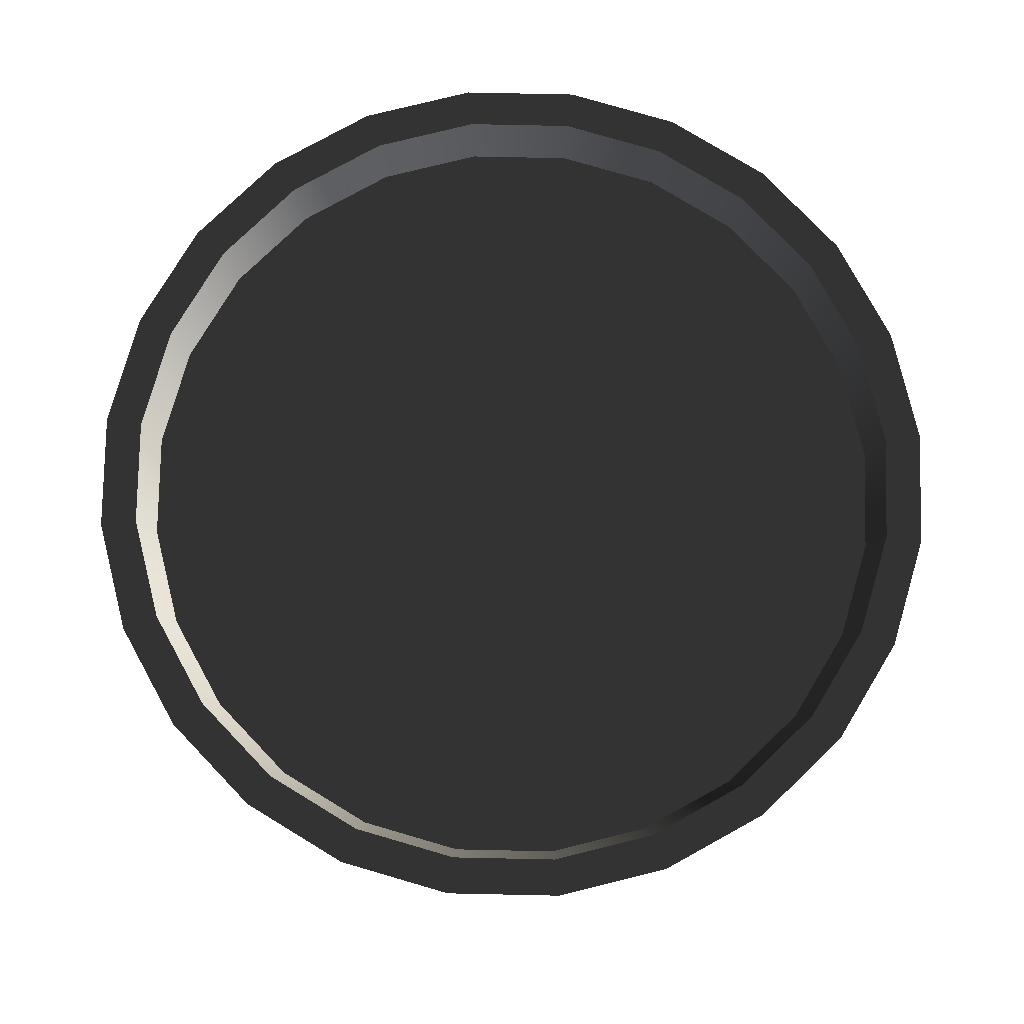
<metadata>
{"format":"obj","ext":"obj","renderer":"f3d","projection":"perspective","resolution":1024,"background":"white","views":[{"elev":79.3,"azim":-81.3,"up":"+Z"}]}
</metadata>
<code>
v -0.05218 -0.05218 0.01674
v -0.06566 -0.03791 0.03057
v -0.05361 -0.05361 0.03057
v -0.06391 -0.0369 0.01674
v -0.05854 -0.05854 0.03057
v -0.0369 -0.06391 0.01674
v -0.07324 -0.01962 0.03057
v -0.0717 -0.0414 0.03057
v -0.0414 -0.0717 0.03057
v -0.03791 -0.06566 0.03057
v -0.07128 -0.0191 0.01674
v -0.05838 -0.05838 0.02646
v -0.0191 -0.07128 0.01674
v -0.07582 0 0.03057
v -0.07151 -0.04128 0.02646
v -0.04128 -0.07151 0.02646
v -0.02143 -0.07997 0.03057
v -0.01962 -0.07324 0.03057
v -0.07379 0 0.01674
v -0.07997 -0.02143 0.03057
v -0.05651 -0.05651 0.01259
v 0 -0.07379 0.01674
v -0.07128 0.0191 0.01674
v -0.0717 0.0414 0.03057
v -0.07976 -0.02137 0.02646
v -0.06921 -0.03996 0.01259
v -0.03996 -0.06921 0.01259
v -0.02137 -0.07976 0.02646
v 0 -0.08279 0.03057
v 0 -0.07582 0.03057
v -0.07324 0.01962 0.03057
v -0.07997 0.02143 0.03057
v -0.08279 0 0.03057
v -0.05292 -0.05292 -0.000585
v 0.0191 -0.07128 0.01674
v -0.06391 0.0369 0.01674
v -0.07151 0.04128 0.02646
v -0.06566 0.03791 0.03057
v -0.08257 0 0.02646
v -0.07719 -0.02068 0.01259
v -0.06481 -0.03742 -0.000585
v -0.03742 -0.06481 -0.000585
v -0.02068 -0.07719 0.01259
v 0 -0.08257 0.02646
v 0.02143 -0.07997 0.03057
v 0.01962 -0.07324 0.03057
v -0.07976 0.02137 0.02646
v -0.05838 0.05838 0.02646
v -0.05854 0.05854 0.03057
v -0.0489 -0.0489 -0.009942
v 0.0369 -0.06391 0.01674
v -0.05218 0.05218 0.01674
v -0.06921 0.03996 0.01259
v -0.05651 0.05651 0.01259
v -0.05361 0.05361 0.03057
v -0.07992 0 0.01259
v -0.07229 -0.01937 -0.000585
v -0.04773 -0.04773 -0.01265
v -0.03458 -0.05989 -0.009942
v -0.01937 -0.07229 -0.000585
v 0 -0.07992 0.01259
v 0.02137 -0.07976 0.02646
v 0.03791 -0.06566 0.03057
v -0.07719 0.02068 0.01259
v -0.04128 0.07151 0.02646
v -0.03996 0.06921 0.01259
v -0.0414 0.0717 0.03057
v -0.05989 -0.03458 -0.009942
v 0.0414 -0.0717 0.03057
v 0.05218 -0.05218 0.01674
v -0.03791 0.06566 0.03057
v -0.06481 0.03742 -0.000585
v -0.05292 0.05292 -0.000585
v -0.03742 0.06481 -0.000585
v -0.07484 0 -0.000585
v -0.05846 -0.03375 -0.01265
v -0.03375 -0.05846 -0.01265
v -0.0179 -0.06679 -0.009942
v 0 -0.07484 -0.000585
v 0.02068 -0.07719 0.01259
v 0.04128 -0.07151 0.02646
v 0.05361 -0.05361 0.03057
v -0.0369 0.06391 0.01674
v -0.07229 0.01937 -0.000585
v -0.02137 0.07976 0.02646
v -0.02068 0.07719 0.01259
v -0.01937 0.07229 -0.000585
v -0.02143 0.07997 0.03057
v -0.06679 -0.0179 -0.009942
v -0.05035 -0.02907 -0.02322
v -0.04111 -0.04111 -0.02322
v 0.05854 -0.05854 0.03057
v 0.06566 -0.03791 0.03057
v -0.01962 0.07324 0.03057
v -0.05846 0.03375 -0.01265
v -0.04773 0.04773 -0.01265
v -0.03458 0.05989 -0.009942
v -0.0179 0.06679 -0.009942
v -0.0652 -0.01747 -0.01265
v -0.02907 -0.05035 -0.02322
v -0.01747 -0.0652 -0.01265
v 0 -0.06915 -0.009942
v 0.01937 -0.07229 -0.000585
v 0.03996 -0.06921 0.01259
v 0.05838 -0.05838 0.02646
v 0.06391 -0.0369 0.01674
v -0.0191 0.07128 0.01674
v -0.06915 0 -0.009942
v -0.06679 0.0179 -0.009942
v -0.05989 0.03458 -0.009942
v -0.0489 0.0489 -0.009942
v 0 0.08257 0.02646
v 0 0.07991 0.01259
v 0 0.07484 -0.000585
v 0 0.06915 -0.009942
v 0 0.08279 0.03057
v -0.0675 0 -0.01265
v -0.04074 -0.02352 -0.03195
v -0.05616 -0.01505 -0.02322
v -0.03327 -0.03327 -0.03195
v 0.0717 -0.0414 0.03057
v 0.07324 -0.01962 0.03057
v 0 0.07582 0.03057
v -0.0652 0.01747 -0.01265
v -0.03375 0.05846 -0.01265
v -0.01747 0.0652 -0.01265
v 0 0.0675 -0.01265
v -0.04544 -0.01218 -0.03195
v -0.02352 -0.04074 -0.03195
v -0.01505 -0.05616 -0.02322
v 0 -0.0675 -0.01265
v 0.0179 -0.06679 -0.009942
v 0.03742 -0.06481 -0.000585
v 0.05651 -0.05651 0.01259
v 0.07151 -0.04128 0.02646
v 0.07128 -0.0191 0.01674
v 0 0.07379 0.01674
v -0.05035 0.02907 -0.02322
v -0.04111 0.04111 -0.02322
v 0.02137 0.07976 0.02646
v 0.02068 0.07719 0.01259
v 0.01937 0.07229 -0.000585
v 0.0179 0.06679 -0.009942
v 0.01747 0.0652 -0.01265
v 0.01962 0.07324 0.03057
v -0.05814 0 -0.02322
v -0.02994 -0.01729 -0.03858
v -0.0334 -0.008949 -0.03858
v -0.04704 0 -0.03195
v -0.02445 -0.02445 -0.03858
v 0.07997 -0.02143 0.03057
v 0.07582 0 0.03057
v -0.05616 0.01505 -0.02322
v -0.02907 0.05035 -0.02322
v -0.01505 0.05616 -0.02322
v 0 0.05814 -0.02322
v 0.02143 0.07997 0.03057
v 0.01505 0.05616 -0.02322
v -0.03458 0 -0.03858
v -0.01729 -0.02994 -0.03858
v -0.01218 -0.04544 -0.03195
v 0 -0.05814 -0.02322
v 0.01747 -0.0652 -0.01265
v 0.03458 -0.05989 -0.009942
v 0.05292 -0.05292 -0.000585
v 0.06921 -0.03996 0.01259
v 0.07976 -0.02137 0.02646
v 0.07379 0 0.01674
v 0.0191 0.07128 0.01674
v -0.04544 0.01218 -0.03195
v -0.04074 0.02352 -0.03195
v -0.03327 0.03327 -0.03195
v 0.04128 0.07151 0.02646
v 0.03996 0.06921 0.01259
v 0.03742 0.06481 -0.000585
v 0.03458 0.05989 -0.009942
v 0.03375 0.05846 -0.01265
v 0.02907 0.05035 -0.02322
v 0.03791 0.06566 0.03057
v -0.02994 0.01729 -0.03858
v -0.0334 0.008949 -0.03858
v -0.02445 0.02445 -0.03858
v 0.08279 0 0.03057
v 0.07997 0.02143 0.03057
v 0.07324 0.01962 0.03057
v -0.02352 0.04074 -0.03195
v -0.01218 0.04544 -0.03195
v 0 0.04704 -0.03195
v 0.0414 0.0717 0.03057
v 0.02352 0.04074 -0.03195
v -0.01729 0.02994 -0.03858
v -0.008949 -0.0334 -0.03858
v 0 -0.04704 -0.03195
v 0.01505 -0.05616 -0.02322
v 0.03375 -0.05846 -0.01265
v 0.0489 -0.0489 -0.009942
v 0.06481 -0.03742 -0.000585
v 0.07719 -0.02068 0.01259
v 0.08257 0 0.02646
v 0.07128 0.0191 0.01674
v 0.0369 0.06391 0.01674
v 0.01218 0.04544 -0.03195
v 0.05838 0.05838 0.02646
v 0.05651 0.05651 0.01259
v 0.05292 0.05292 -0.000585
v 0.0489 0.0489 -0.009942
v 0.04773 0.04773 -0.01265
v 0.04111 0.04111 -0.02322
v 0.03327 0.03327 -0.03195
v 0.05361 0.05361 0.03057
v 0.01218 -0.04544 -0.03195
v 0.07976 0.02137 0.02646
v 0.0717 0.0414 0.03057
v 0.06391 0.0369 0.01674
v -0.008949 0.0334 -0.03858
v 0 0.03458 -0.03858
v 0.05854 0.05854 0.03057
v 0.01729 0.02994 -0.03858
v 0.02445 0.02445 -0.03858
v 0 -0.03458 -0.03858
v 0.008949 -0.0334 -0.03858
v 0.02352 -0.04074 -0.03195
v 0.02907 -0.05035 -0.02322
v 0.04773 -0.04773 -0.01265
v 0.07229 -0.01937 -0.000585
v 0.07991 0 0.01259
v 0.07719 0.02068 0.01259
v 0.07151 0.04128 0.02646
v 0.06566 0.03791 0.03057
v 0.05218 0.05218 0.01674
v 0.008949 0.0334 -0.03858
v 0.06921 0.03996 0.01259
v 0.05035 0.02907 -0.02322
v 0.04074 0.02352 -0.03195
v 0.02994 0.01729 -0.03858
v 0.01729 -0.02994 -0.03858
v 0.04111 -0.04111 -0.02322
v 0.05989 -0.03458 -0.009942
v 0.06481 0.03742 -0.000585
v 0.05846 0.03375 -0.01265
v 0.02445 -0.02445 -0.03858
v 0.03327 -0.03327 -0.03195
v 0.05035 -0.02907 -0.02322
v 0.05846 -0.03375 -0.01265
v 0.07484 0 -0.000585
v 0.05989 0.03458 -0.009942
v 0.0652 0.01747 -0.01265
v 0.04544 0.01218 -0.03195
v 0.0334 0.008949 -0.03858
v 0.02994 -0.01729 -0.03858
v 0.04074 -0.02352 -0.03195
v 0.06679 -0.0179 -0.009942
v 0.07229 0.01937 -0.000585
v 0.05616 0.01505 -0.02322
v 0.06679 0.0179 -0.009942
v 0.0652 -0.01747 -0.01265
v 0.04544 -0.01218 -0.03195
v 0.06915 0 -0.009942
v 0.05814 0 -0.02322
v 0.04704 0 -0.03195
v 0.03458 0 -0.03858
v 0.0334 -0.008949 -0.03858
v 0.05616 -0.01505 -0.02322
v 0.0675 0 -0.01265
g mesh1_mesh1-geometry
f 1 2 3
f 2 1 4
f 3 2 1
f 4 1 2
f 2 5 3
f 3 5 2
f 3 6 1
f 1 6 3
f 4 7 2
f 2 7 4
f 2 8 5
f 5 8 2
f 3 5 9
f 9 5 3
f 6 3 10
f 10 3 6
f 7 4 11
f 11 4 7
f 7 8 2
f 2 8 7
f 8 12 5
f 5 12 8
f 12 9 5
f 5 9 12
f 3 9 10
f 10 9 3
f 10 13 6
f 6 13 10
f 11 14 7
f 7 14 11
f 14 8 7
f 7 8 14
f 12 8 15
f 15 8 12
f 9 12 16
f 16 12 9
f 10 9 17
f 17 9 10
f 13 10 18
f 18 10 13
f 14 11 19
f 19 11 14
f 8 14 20
f 20 14 8
f 20 15 8
f 8 15 20
f 15 21 12
f 12 21 15
f 21 16 12
f 12 16 21
f 16 17 9
f 9 17 16
f 10 17 18
f 18 17 10
f 18 22 13
f 13 22 18
f 23 14 19
f 19 14 23
f 24 20 14
f 14 20 24
f 15 20 25
f 25 20 15
f 21 15 26
f 26 15 21
f 16 21 27
f 27 21 16
f 17 16 28
f 28 16 17
f 18 17 29
f 29 17 18
f 22 18 30
f 30 18 22
f 14 23 31
f 31 23 14
f 32 20 24
f 24 20 32
f 24 14 31
f 31 14 24
f 33 25 20
f 20 25 33
f 25 26 15
f 15 26 25
f 26 34 21
f 21 34 26
f 34 27 21
f 21 27 34
f 27 28 16
f 16 28 27
f 28 29 17
f 17 29 28
f 18 29 30
f 30 29 18
f 30 35 22
f 22 35 30
f 36 31 23
f 23 31 36
f 20 32 33
f 33 32 20
f 37 32 24
f 24 32 37
f 24 31 38
f 38 31 24
f 25 33 39
f 39 33 25
f 26 25 40
f 40 25 26
f 34 26 41
f 41 26 34
f 27 34 42
f 42 34 27
f 28 27 43
f 43 27 28
f 29 28 44
f 44 28 29
f 30 29 45
f 45 29 30
f 35 30 46
f 46 30 35
f 31 36 38
f 38 36 31
f 32 39 33
f 33 39 32
f 32 37 47
f 47 37 32
f 24 48 37
f 37 48 24
f 24 38 49
f 49 38 24
f 39 40 25
f 25 40 39
f 40 41 26
f 26 41 40
f 41 50 34
f 34 50 41
f 50 42 34
f 34 42 50
f 42 43 27
f 27 43 42
f 43 44 28
f 28 44 43
f 44 45 29
f 29 45 44
f 30 45 46
f 46 45 30
f 46 51 35
f 35 51 46
f 52 38 36
f 36 38 52
f 39 32 47
f 47 32 39
f 53 47 37
f 37 47 53
f 48 24 49
f 49 24 48
f 54 37 48
f 48 37 54
f 49 38 55
f 55 38 49
f 40 39 56
f 56 39 40
f 41 40 57
f 57 40 41
f 50 41 58
f 58 41 50
f 50 59 42
f 42 59 50
f 43 42 60
f 60 42 43
f 44 43 61
f 61 43 44
f 45 44 62
f 62 44 45
f 46 45 63
f 63 45 46
f 51 46 63
f 63 46 51
f 38 52 55
f 55 52 38
f 47 56 39
f 39 56 47
f 47 53 64
f 64 53 47
f 37 54 53
f 53 54 37
f 49 65 48
f 48 65 49
f 48 66 54
f 54 66 48
f 49 55 67
f 67 55 49
f 56 57 40
f 40 57 56
f 57 68 41
f 41 68 57
f 58 41 68
f 68 41 58
f 58 59 50
f 50 59 58
f 59 60 42
f 42 60 59
f 60 61 43
f 43 61 60
f 61 62 44
f 44 62 61
f 62 69 45
f 45 69 62
f 63 45 69
f 69 45 63
f 63 70 51
f 51 70 63
f 52 71 55
f 55 71 52
f 56 47 64
f 64 47 56
f 72 64 53
f 53 64 72
f 73 53 54
f 54 53 73
f 65 49 67
f 67 49 65
f 66 48 65
f 65 48 66
f 74 54 66
f 66 54 74
f 67 55 71
f 71 55 67
f 57 56 75
f 75 56 57
f 68 57 76
f 76 57 68
f 58 68 76
f 76 68 58
f 59 58 77
f 77 58 59
f 59 78 60
f 60 78 59
f 61 60 79
f 79 60 61
f 62 61 80
f 80 61 62
f 69 62 81
f 81 62 69
f 63 69 82
f 82 69 63
f 70 63 82
f 82 63 70
f 71 52 83
f 83 52 71
f 64 75 56
f 56 75 64
f 64 72 84
f 84 72 64
f 53 73 72
f 72 73 53
f 54 74 73
f 73 74 54
f 67 85 65
f 65 85 67
f 65 86 66
f 66 86 65
f 66 87 74
f 74 87 66
f 67 71 88
f 88 71 67
f 75 89 57
f 57 89 75
f 76 57 89
f 89 57 76
f 90 58 76
f 76 58 90
f 91 77 58
f 58 77 91
f 77 78 59
f 59 78 77
f 78 79 60
f 60 79 78
f 79 80 61
f 61 80 79
f 80 81 62
f 62 81 80
f 81 92 69
f 69 92 81
f 82 69 92
f 92 69 82
f 93 70 82
f 82 70 93
f 83 94 71
f 71 94 83
f 75 64 84
f 84 64 75
f 95 84 72
f 72 84 95
f 96 72 73
f 73 72 96
f 97 73 74
f 74 73 97
f 85 67 88
f 88 67 85
f 86 65 85
f 85 65 86
f 87 66 86
f 86 66 87
f 98 74 87
f 87 74 98
f 88 71 94
f 94 71 88
f 89 75 99
f 99 75 89
f 76 89 99
f 99 89 76
f 58 90 91
f 91 90 58
f 99 90 76
f 76 90 99
f 77 91 100
f 100 91 77
f 78 77 101
f 101 77 78
f 78 102 79
f 79 102 78
f 80 79 103
f 103 79 80
f 81 80 104
f 104 80 81
f 92 81 105
f 105 81 92
f 82 92 93
f 93 92 82
f 70 93 106
f 106 93 70
f 94 83 107
f 107 83 94
f 84 108 75
f 75 108 84
f 95 109 84
f 84 109 95
f 95 72 110
f 110 72 95
f 96 110 72
f 72 110 96
f 96 73 111
f 111 73 96
f 97 111 73
f 73 111 97
f 98 97 74
f 74 97 98
f 88 112 85
f 85 112 88
f 85 113 86
f 86 113 85
f 86 114 87
f 87 114 86
f 115 98 87
f 87 98 115
f 88 94 116
f 116 94 88
f 99 75 117
f 117 75 99
f 118 91 90
f 90 91 118
f 90 99 119
f 119 99 90
f 120 100 91
f 91 100 120
f 100 101 77
f 77 101 100
f 101 102 78
f 78 102 101
f 102 103 79
f 79 103 102
f 103 104 80
f 80 104 103
f 104 105 81
f 81 105 104
f 105 121 92
f 92 121 105
f 93 92 121
f 121 92 93
f 122 106 93
f 93 106 122
f 107 123 94
f 94 123 107
f 108 84 117
f 117 84 108
f 117 75 108
f 108 75 117
f 109 95 124
f 124 95 109
f 124 84 109
f 109 84 124
f 110 96 95
f 95 96 110
f 111 125 96
f 96 125 111
f 125 111 97
f 97 111 125
f 126 97 98
f 98 97 126
f 112 88 116
f 116 88 112
f 113 85 112
f 112 85 113
f 114 86 113
f 113 86 114
f 115 87 114
f 114 87 115
f 127 98 115
f 115 98 127
f 116 94 123
f 123 94 116
f 117 119 99
f 99 119 117
f 91 118 120
f 120 118 91
f 90 128 118
f 118 128 90
f 128 90 119
f 119 90 128
f 100 120 129
f 129 120 100
f 101 100 130
f 130 100 101
f 102 101 131
f 131 101 102
f 102 132 103
f 103 132 102
f 104 103 133
f 133 103 104
f 105 104 134
f 134 104 105
f 121 105 135
f 135 105 121
f 93 121 122
f 122 121 93
f 106 122 136
f 136 122 106
f 123 107 137
f 137 107 123
f 117 84 124
f 124 84 117
f 138 124 95
f 95 124 138
f 96 138 95
f 95 138 96
f 125 139 96
f 96 139 125
f 97 126 125
f 125 126 97
f 98 127 126
f 126 127 98
f 116 140 112
f 112 140 116
f 112 141 113
f 113 141 112
f 113 142 114
f 114 142 113
f 143 115 114
f 114 115 143
f 115 144 127
f 127 144 115
f 116 123 145
f 145 123 116
f 119 117 146
f 146 117 119
f 147 120 118
f 118 120 147
f 148 118 128
f 128 118 148
f 119 149 128
f 128 149 119
f 150 129 120
f 120 129 150
f 129 130 100
f 100 130 129
f 130 131 101
f 101 131 130
f 131 132 102
f 102 132 131
f 132 133 103
f 103 133 132
f 133 134 104
f 104 134 133
f 134 135 105
f 105 135 134
f 135 151 121
f 121 151 135
f 122 121 151
f 151 121 122
f 152 136 122
f 122 136 152
f 137 145 123
f 123 145 137
f 124 146 117
f 117 146 124
f 124 138 153
f 153 138 124
f 138 96 139
f 139 96 138
f 139 125 154
f 154 125 139
f 155 125 126
f 126 125 155
f 156 126 127
f 127 126 156
f 140 116 157
f 157 116 140
f 141 112 140
f 140 112 141
f 142 113 141
f 141 113 142
f 143 114 142
f 142 114 143
f 144 115 143
f 143 115 144
f 158 127 144
f 144 127 158
f 116 145 157
f 157 145 116
f 149 119 146
f 146 119 149
f 120 147 150
f 150 147 120
f 118 148 147
f 147 148 118
f 128 159 148
f 148 159 128
f 159 128 149
f 149 128 159
f 129 150 160
f 160 150 129
f 130 129 161
f 161 129 130
f 131 130 162
f 162 130 131
f 132 131 163
f 163 131 132
f 132 164 133
f 133 164 132
f 134 133 165
f 165 133 134
f 135 134 166
f 166 134 135
f 151 135 167
f 167 135 151
f 122 151 152
f 152 151 122
f 136 152 168
f 168 152 136
f 145 137 169
f 169 137 145
f 146 124 153
f 153 124 146
f 138 170 153
f 153 170 138
f 139 171 138
f 138 171 139
f 125 155 154
f 154 155 125
f 154 172 139
f 139 172 154
f 126 156 155
f 155 156 126
f 127 158 156
f 156 158 127
f 157 173 140
f 140 173 157
f 140 174 141
f 141 174 140
f 141 175 142
f 142 175 141
f 176 143 142
f 142 143 176
f 143 177 144
f 144 177 143
f 144 178 158
f 158 178 144
f 157 145 179
f 179 145 157
f 153 149 146
f 146 149 153
f 147 180 150
f 150 180 147
f 148 180 147
f 147 180 148
f 181 148 159
f 159 148 181
f 170 159 149
f 149 159 170
f 150 182 160
f 160 182 150
f 160 161 129
f 129 161 160
f 161 162 130
f 130 162 161
f 162 163 131
f 131 163 162
f 163 164 132
f 132 164 163
f 164 165 133
f 133 165 164
f 165 166 134
f 134 166 165
f 166 167 135
f 135 167 166
f 167 183 151
f 151 183 167
f 184 152 151
f 151 152 184
f 185 168 152
f 152 168 185
f 169 179 145
f 145 179 169
f 170 138 171
f 171 138 170
f 149 153 170
f 170 153 149
f 171 139 172
f 172 139 171
f 155 186 154
f 154 186 155
f 172 154 186
f 186 154 172
f 156 187 155
f 155 187 156
f 158 188 156
f 156 188 158
f 173 157 189
f 189 157 173
f 174 140 173
f 173 140 174
f 175 141 174
f 174 141 175
f 176 142 175
f 175 142 176
f 177 143 176
f 176 143 177
f 178 144 177
f 177 144 178
f 190 158 178
f 178 158 190
f 157 179 189
f 189 179 157
f 150 180 182
f 182 180 150
f 148 181 180
f 180 181 148
f 159 170 181
f 181 170 159
f 160 182 191
f 191 182 160
f 161 160 192
f 192 160 161
f 162 161 193
f 193 161 162
f 163 162 194
f 194 162 163
f 164 163 195
f 195 163 164
f 164 196 165
f 165 196 164
f 166 165 197
f 197 165 166
f 167 166 198
f 198 166 167
f 183 167 199
f 199 167 183
f 184 151 183
f 183 151 184
f 184 185 152
f 152 185 184
f 168 185 200
f 200 185 168
f 179 169 201
f 201 169 179
f 171 181 170
f 170 181 171
f 172 180 171
f 171 180 172
f 186 155 187
f 187 155 186
f 186 182 172
f 172 182 186
f 187 156 188
f 188 156 187
f 188 158 202
f 202 158 188
f 189 203 173
f 173 203 189
f 173 204 174
f 174 204 173
f 174 205 175
f 175 205 174
f 206 176 175
f 175 176 206
f 176 207 177
f 177 207 176
f 177 208 178
f 178 208 177
f 158 190 202
f 202 190 158
f 178 209 190
f 190 209 178
f 189 179 210
f 210 179 189
f 180 172 182
f 182 172 180
f 181 171 180
f 180 171 181
f 182 186 191
f 191 186 182
f 160 191 192
f 192 191 160
f 192 193 161
f 161 193 192
f 211 162 193
f 193 162 211
f 162 211 194
f 194 211 162
f 194 195 163
f 163 195 194
f 195 196 164
f 164 196 195
f 196 197 165
f 165 197 196
f 197 198 166
f 166 198 197
f 198 199 167
f 167 199 198
f 212 183 199
f 199 183 212
f 183 212 184
f 184 212 183
f 213 185 184
f 184 185 213
f 185 214 200
f 200 214 185
f 201 210 179
f 179 210 201
f 187 191 186
f 186 191 187
f 188 215 187
f 187 215 188
f 202 216 188
f 188 216 202
f 203 189 217
f 217 189 203
f 204 173 203
f 203 173 204
f 205 174 204
f 204 174 205
f 206 175 205
f 205 175 206
f 207 176 206
f 206 176 207
f 208 177 207
f 207 177 208
f 209 178 208
f 208 178 209
f 218 202 190
f 190 202 218
f 219 190 209
f 209 190 219
f 189 210 217
f 217 210 189
f 192 191 215
f 215 191 192
f 193 192 220
f 220 192 193
f 193 221 211
f 211 221 193
f 222 194 211
f 211 194 222
f 195 194 223
f 223 194 195
f 196 195 224
f 224 195 196
f 197 196 224
f 224 196 197
f 198 197 225
f 225 197 198
f 199 198 226
f 226 198 199
f 199 227 212
f 212 227 199
f 228 184 212
f 212 184 228
f 213 229 185
f 185 229 213
f 184 228 213
f 213 228 184
f 214 185 229
f 229 185 214
f 210 201 230
f 230 201 210
f 191 187 215
f 215 187 191
f 215 188 216
f 216 188 215
f 216 202 231
f 231 202 216
f 213 203 217
f 217 203 213
f 228 204 203
f 203 204 228
f 232 205 204
f 204 205 232
f 205 207 206
f 206 207 205
f 207 233 208
f 208 233 207
f 208 234 209
f 209 234 208
f 202 218 231
f 231 218 202
f 190 219 218
f 218 219 190
f 209 235 219
f 219 235 209
f 217 210 229
f 229 210 217
f 192 215 220
f 220 215 192
f 221 193 220
f 220 193 221
f 236 211 221
f 221 211 236
f 194 222 223
f 223 222 194
f 211 236 222
f 222 236 211
f 237 195 223
f 223 195 237
f 195 237 224
f 224 237 195
f 197 224 238
f 238 224 197
f 238 225 197
f 197 225 238
f 225 226 198
f 198 226 225
f 227 199 226
f 226 199 227
f 232 212 227
f 227 212 232
f 212 232 228
f 228 232 212
f 217 229 213
f 213 229 217
f 203 213 228
f 228 213 203
f 229 230 214
f 214 230 229
f 230 229 210
f 210 229 230
f 220 215 216
f 216 215 220
f 220 216 231
f 231 216 220
f 204 228 232
f 232 228 204
f 205 232 239
f 239 232 205
f 239 207 205
f 205 207 239
f 233 207 240
f 240 207 233
f 234 208 233
f 233 208 234
f 235 209 234
f 234 209 235
f 236 231 218
f 218 231 236
f 241 218 219
f 219 218 241
f 241 219 235
f 235 219 241
f 220 231 221
f 221 231 220
f 221 231 236
f 236 231 221
f 242 223 222
f 222 223 242
f 241 222 236
f 236 222 241
f 223 242 237
f 237 242 223
f 243 224 237
f 237 224 243
f 238 224 244
f 244 224 238
f 225 238 244
f 244 238 225
f 226 225 245
f 245 225 226
f 245 227 226
f 226 227 245
f 227 239 232
f 232 239 227
f 246 207 239
f 239 207 246
f 207 246 240
f 240 246 207
f 247 233 240
f 240 233 247
f 233 248 234
f 234 248 233
f 234 249 235
f 235 249 234
f 236 218 241
f 241 218 236
f 241 235 250
f 250 235 241
f 222 241 242
f 242 241 222
f 251 237 242
f 242 237 251
f 224 243 244
f 244 243 224
f 237 251 243
f 243 251 237
f 225 244 252
f 252 244 225
f 252 245 225
f 225 245 252
f 227 245 253
f 253 245 227
f 239 227 253
f 253 227 239
f 253 246 239
f 239 246 253
f 253 240 246
f 246 240 253
f 233 247 254
f 254 247 233
f 240 255 247
f 247 255 240
f 248 233 254
f 254 233 248
f 249 234 248
f 248 234 249
f 250 235 249
f 249 235 250
f 250 242 241
f 241 242 250
f 242 250 251
f 251 250 242
f 243 256 244
f 244 256 243
f 257 243 251
f 251 243 257
f 252 244 256
f 256 244 252
f 245 252 256
f 256 252 245
f 258 253 245
f 245 253 258
f 255 240 253
f 253 240 255
f 247 259 254
f 254 259 247
f 255 258 247
f 247 258 255
f 254 260 248
f 248 260 254
f 248 261 249
f 249 261 248
f 250 249 262
f 262 249 250
f 262 251 250
f 250 251 262
f 256 243 263
f 263 243 256
f 243 257 263
f 263 257 243
f 251 262 257
f 257 262 251
f 245 256 264
f 264 256 245
f 253 258 255
f 255 258 253
f 245 264 258
f 258 264 245
f 259 247 264
f 264 247 259
f 260 254 259
f 259 254 260
f 247 258 264
f 264 258 247
f 261 248 260
f 260 248 261
f 262 249 261
f 261 249 262
f 263 264 256
f 256 264 263
f 260 263 257
f 257 263 260
f 261 257 262
f 262 257 261
f 264 263 259
f 259 263 264
f 263 260 259
f 259 260 263
f 257 261 260
f 260 261 257
g mesh2_mesh2-geometry
l 150 160
l 147 150
l 160 192
l 148 147
l 192 220
l 159 148
l 220 221
l 181 159
l 221 236
l 180 181
l 236 241
l 182 180
l 241 250
l 191 182
l 250 262
l 215 191
l 262 261
l 216 215
l 261 249
l 231 216
l 249 235
l 218 231
l 235 219
l 219 218
g mesh3_mesh3-geometry
l 10 3
l 18 10
l 3 2
l 30 18
l 2 7
l 46 30
l 7 14
l 63 46
l 14 31
l 82 63
l 31 38
l 93 82
l 38 55
l 122 93
l 55 71
l 152 122
l 71 94
l 185 152
l 94 123
l 229 185
l 123 145
l 210 229
l 145 179
l 179 210
g mesh4_mesh4-geometry
l 29 45
l 17 29
l 45 69
l 9 17
l 69 92
l 5 9
l 92 121
l 8 5
l 121 151
l 20 8
l 151 183
l 33 20
l 183 184
l 32 33
l 184 213
l 24 32
l 213 217
l 49 24
l 217 189
l 67 49
l 189 157
l 88 67
l 157 116
l 116 88
g mesh5_mesh5-geometry
f 11 23 19
f 23 11 36
f 36 11 4
f 36 4 1
f 36 1 52
f 52 1 6
f 52 6 83
f 83 6 13
f 83 13 107
f 107 13 22
f 107 22 137
f 137 22 35
f 137 35 169
f 169 35 51
f 169 51 201
f 201 51 70
f 201 70 230
f 230 70 106
f 230 106 214
f 214 106 136
f 214 136 200
f 200 136 168
g mesh5_mesh5-geometry
f 19 23 11
f 36 11 23
f 4 11 36
f 1 4 36
f 52 1 36
f 6 1 52
f 83 6 52
f 13 6 83
f 107 13 83
f 22 13 107
f 137 22 107
f 35 22 137
f 169 35 137
f 51 35 169
f 201 51 169
f 70 51 201
f 230 70 201
f 106 70 230
f 214 106 230
f 136 106 214
f 200 136 214
f 168 136 200

</code>
